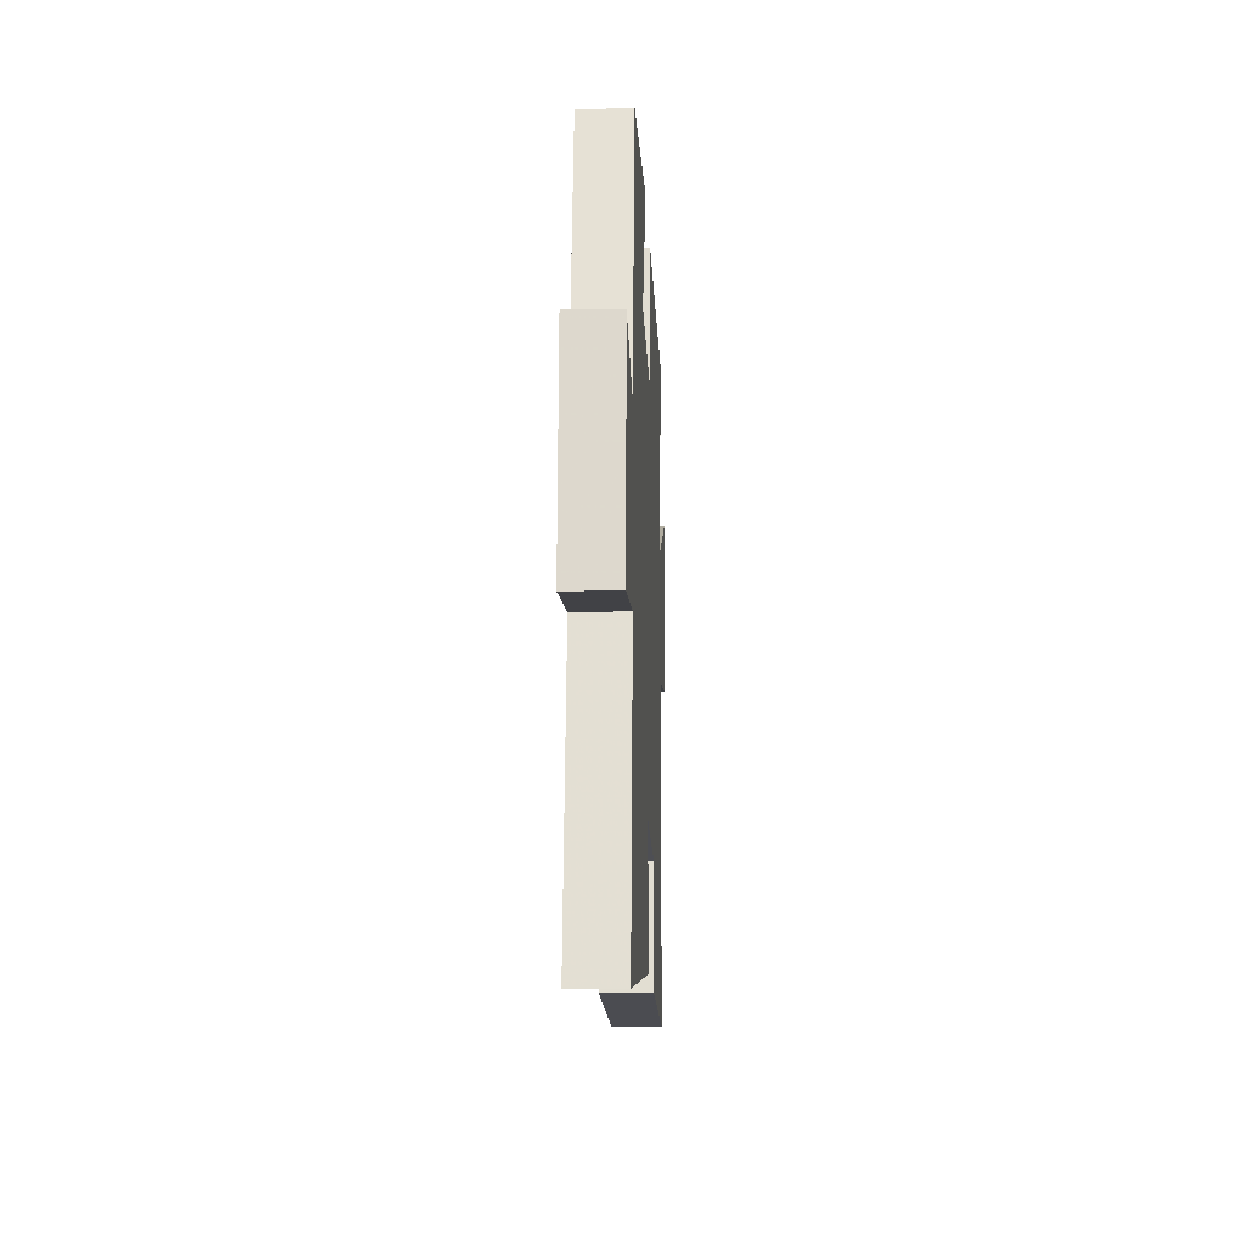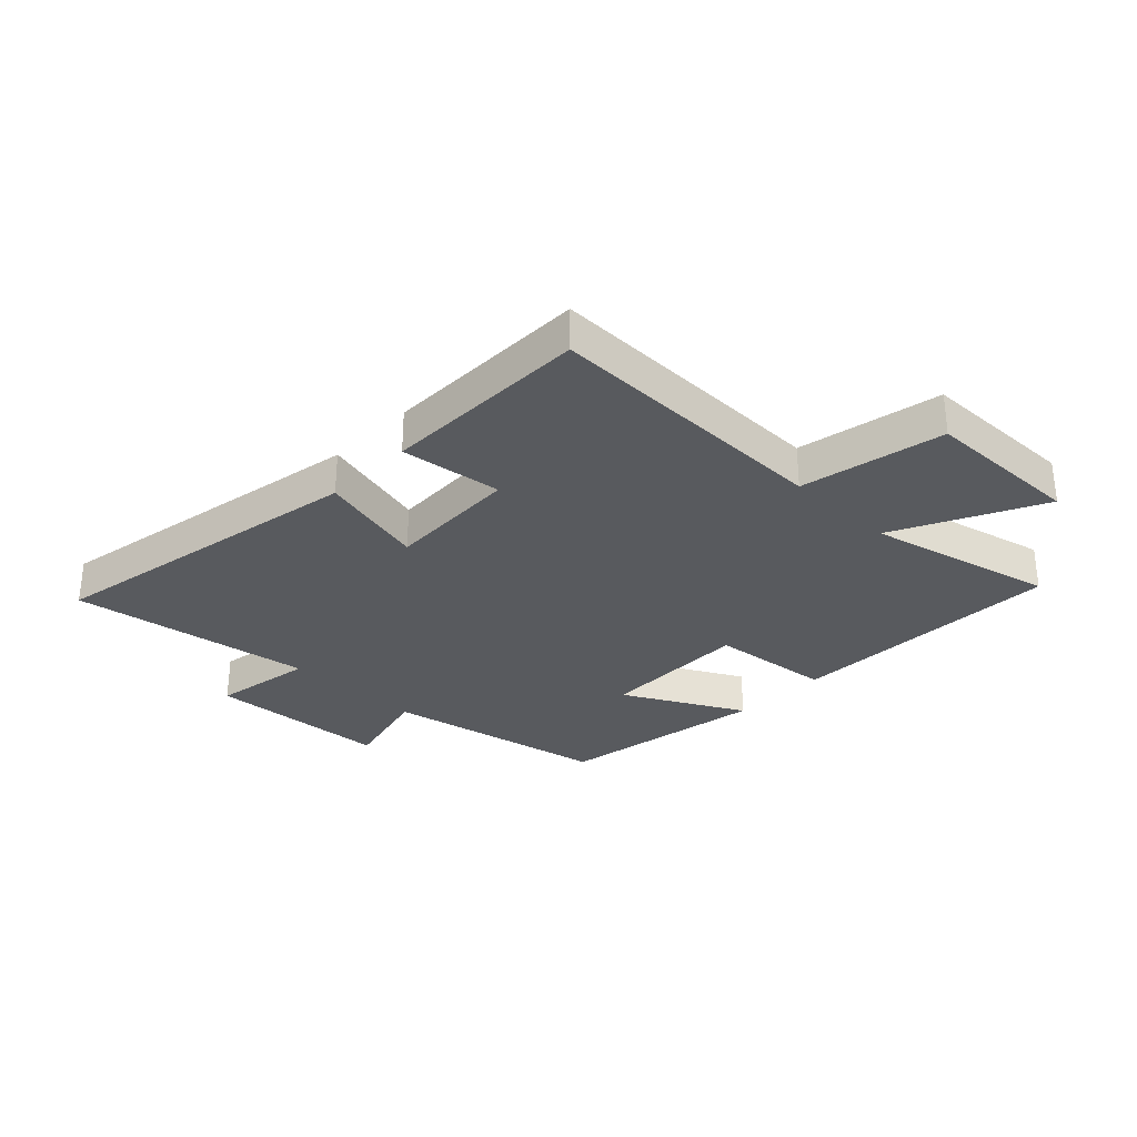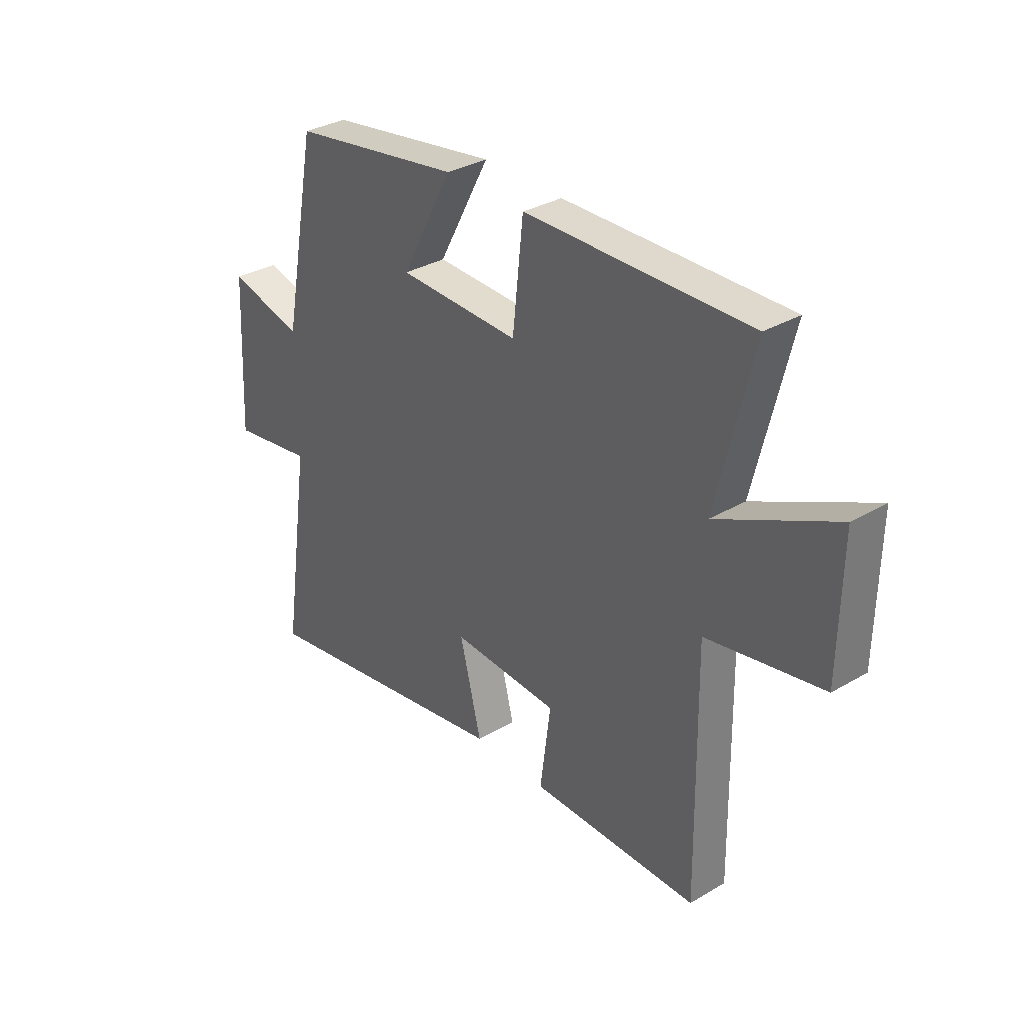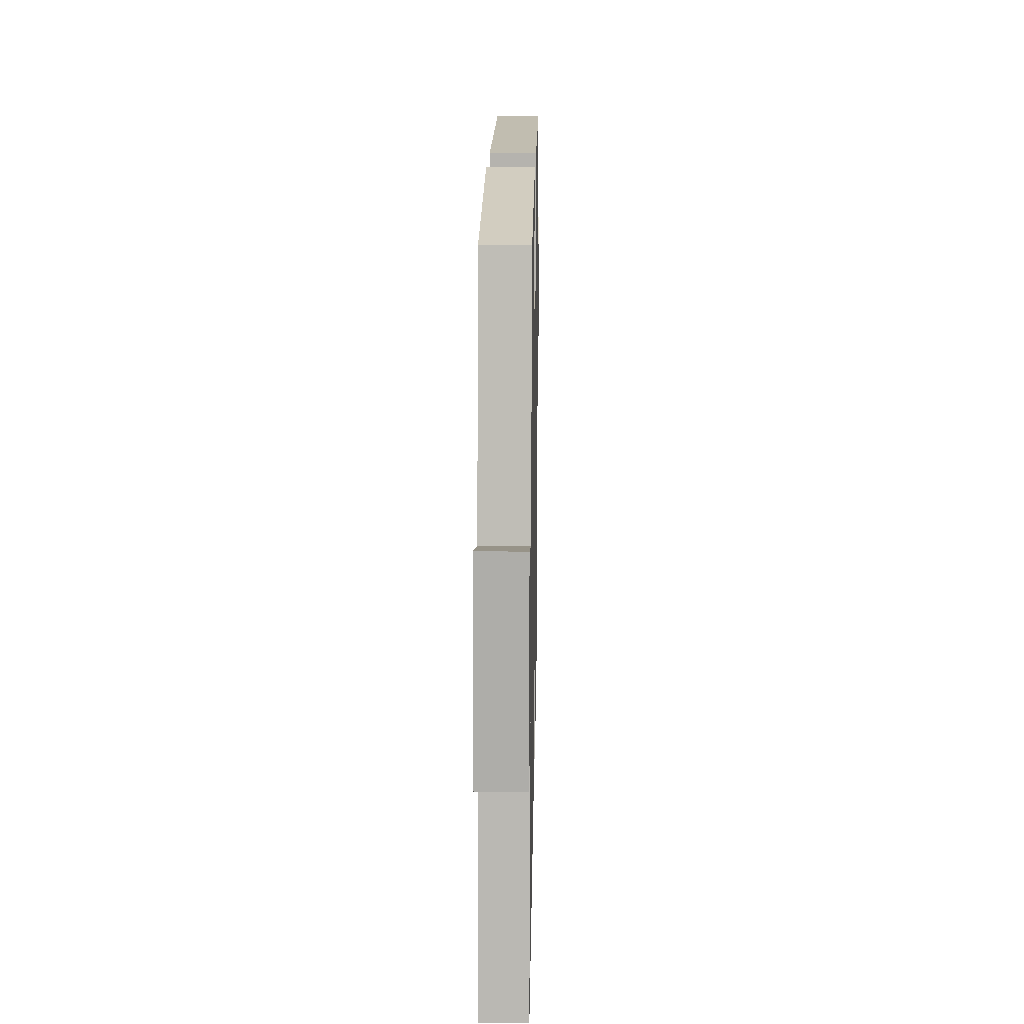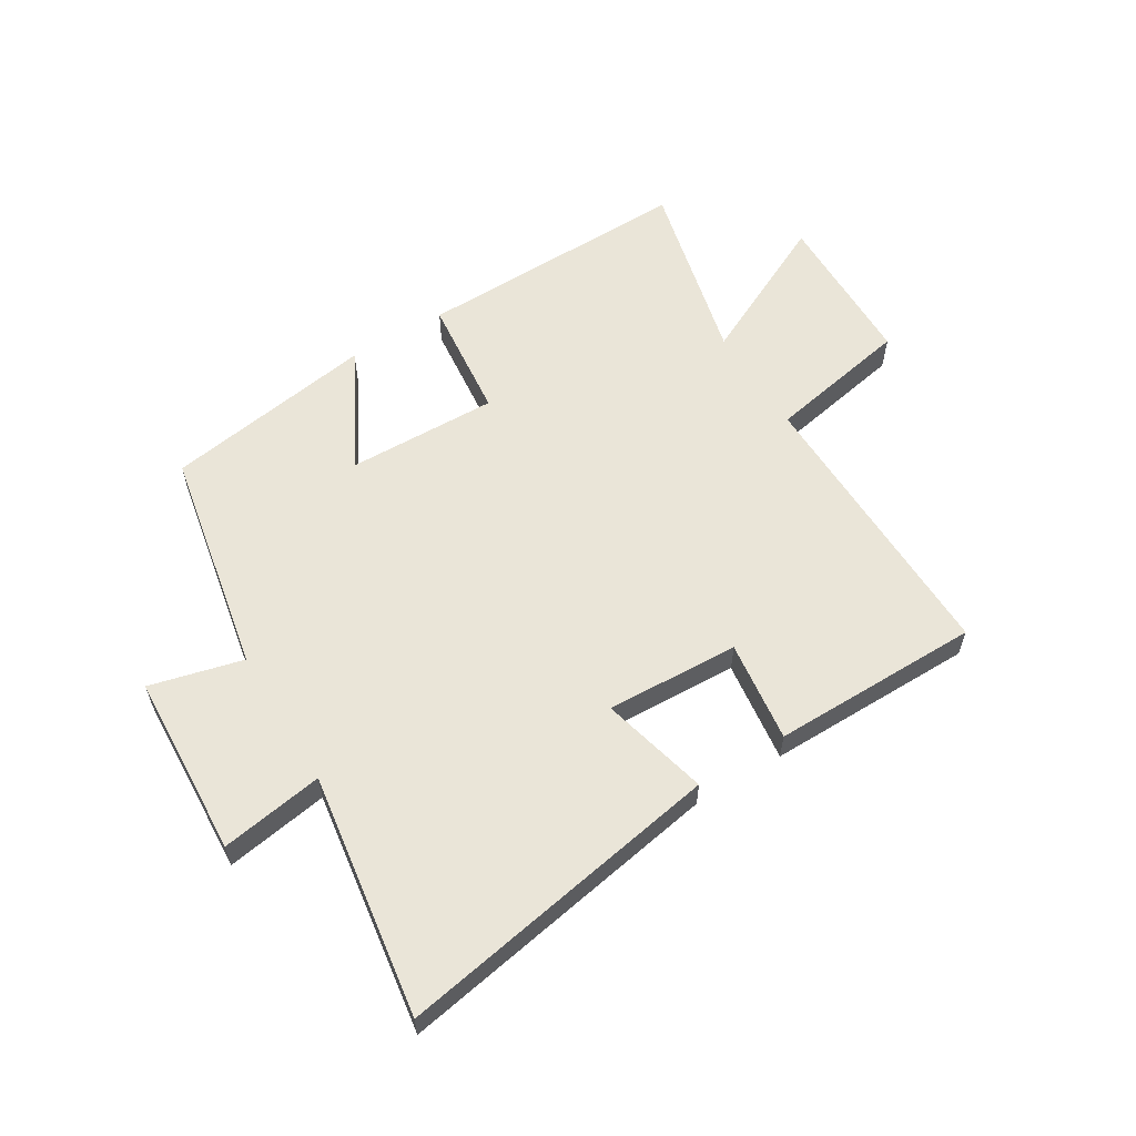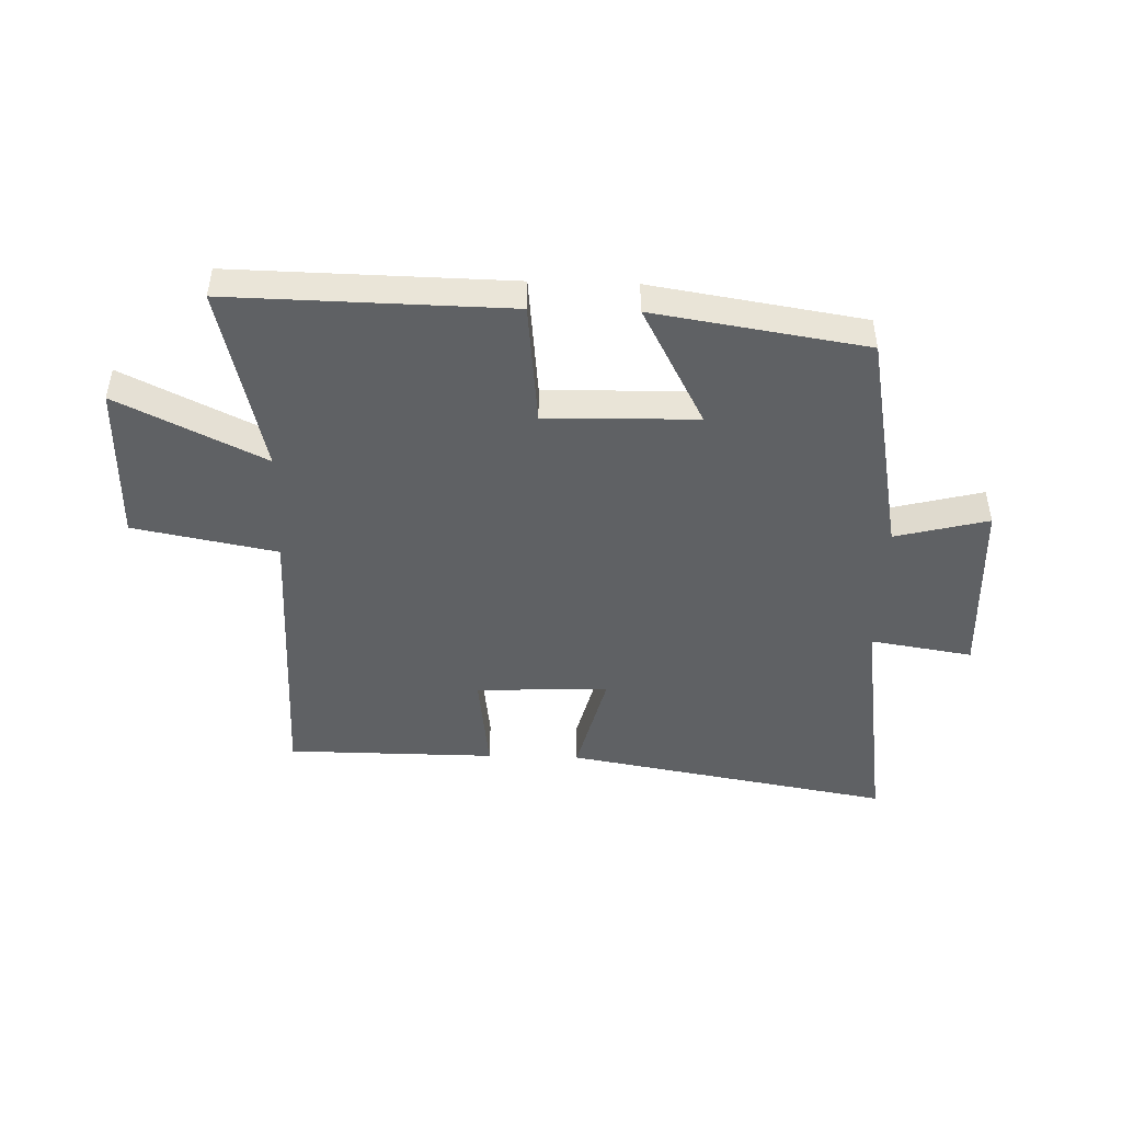
<metadata>
{"format":"obj","ext":"obj","renderer":"f3d","projection":"perspective","resolution":1024,"background":"white","views":[{"elev":-15.8,"azim":92.5,"up":"+Z"},{"elev":-30.5,"azim":-134.1,"up":"+Y"},{"elev":32.9,"azim":-129.1,"up":"+Z"},{"elev":15.6,"azim":91.1,"up":"+Z"},{"elev":58.8,"azim":148.6,"up":"+Y"},{"elev":-46.7,"azim":-1.7,"up":"+Y"}]}
</metadata>
<code>
v -0.576 0.07 0.509
v -0.104 0.07 0.5
v -0.082 0.07 0.291
v 0.174 0.07 0.297
v 0.066 0.07 0.5
v 0.426 0.07 0.443
v 0.5 0.07 0.059
v 0.658 0.07 0.099
v 0.674 0.07 -0.213
v 0.5 0.07 -0.185
v 0.561 0.07 -0.598
v 0.005 0.07 -0.5
v 0.051 0.07 -0.317
v -0.175 0.07 -0.327
v -0.153 0.07 -0.5
v -0.508 0.07 -0.498
v -0.5 0.07 -0.005
v -0.744 0.07 0.042
v -0.748 0.07 0.312
v -0.5 0.07 0.191
v -0.576 0 0.509
v -0.104 0 0.5
v -0.082 0 0.291
v 0.174 0 0.297
v 0.066 0 0.5
v 0.426 0 0.443
v 0.5 0 0.059
v 0.658 0 0.099
v 0.674 0 -0.213
v 0.5 0 -0.185
v 0.561 0 -0.598
v 0.005 0 -0.5
v 0.051 0 -0.317
v -0.175 0 -0.327
v -0.153 0 -0.5
v -0.508 0 -0.498
v -0.5 0 -0.005
v -0.744 0 0.042
v -0.748 0 0.312
v -0.5 0 0.191
f 17 18 19 20
f 14 15 16 17
f 13 14 17 20
f 10 11 12 13
f 10 13 20 1
f 7 8 9 10
f 4 5 6 7
f 3 4 7 10
f 1 2 3
f 1 3 10
f 40 39 38 37
f 37 36 35 34
f 40 37 34 33
f 33 32 31 30
f 21 40 33 30
f 30 29 28 27
f 27 26 25 24
f 30 27 24 23
f 23 22 21
f 30 23 21
f 1 21 22 2
f 2 22 23 3
f 3 23 24 4
f 4 24 25 5
f 5 25 26 6
f 6 26 27 7
f 7 27 28 8
f 8 28 29 9
f 9 29 30 10
f 10 30 31 11
f 11 31 32 12
f 12 32 33 13
f 13 33 34 14
f 14 34 35 15
f 15 35 36 16
f 16 36 37 17
f 17 37 38 18
f 18 38 39 19
f 19 39 40 20
f 20 40 21 1

</code>
